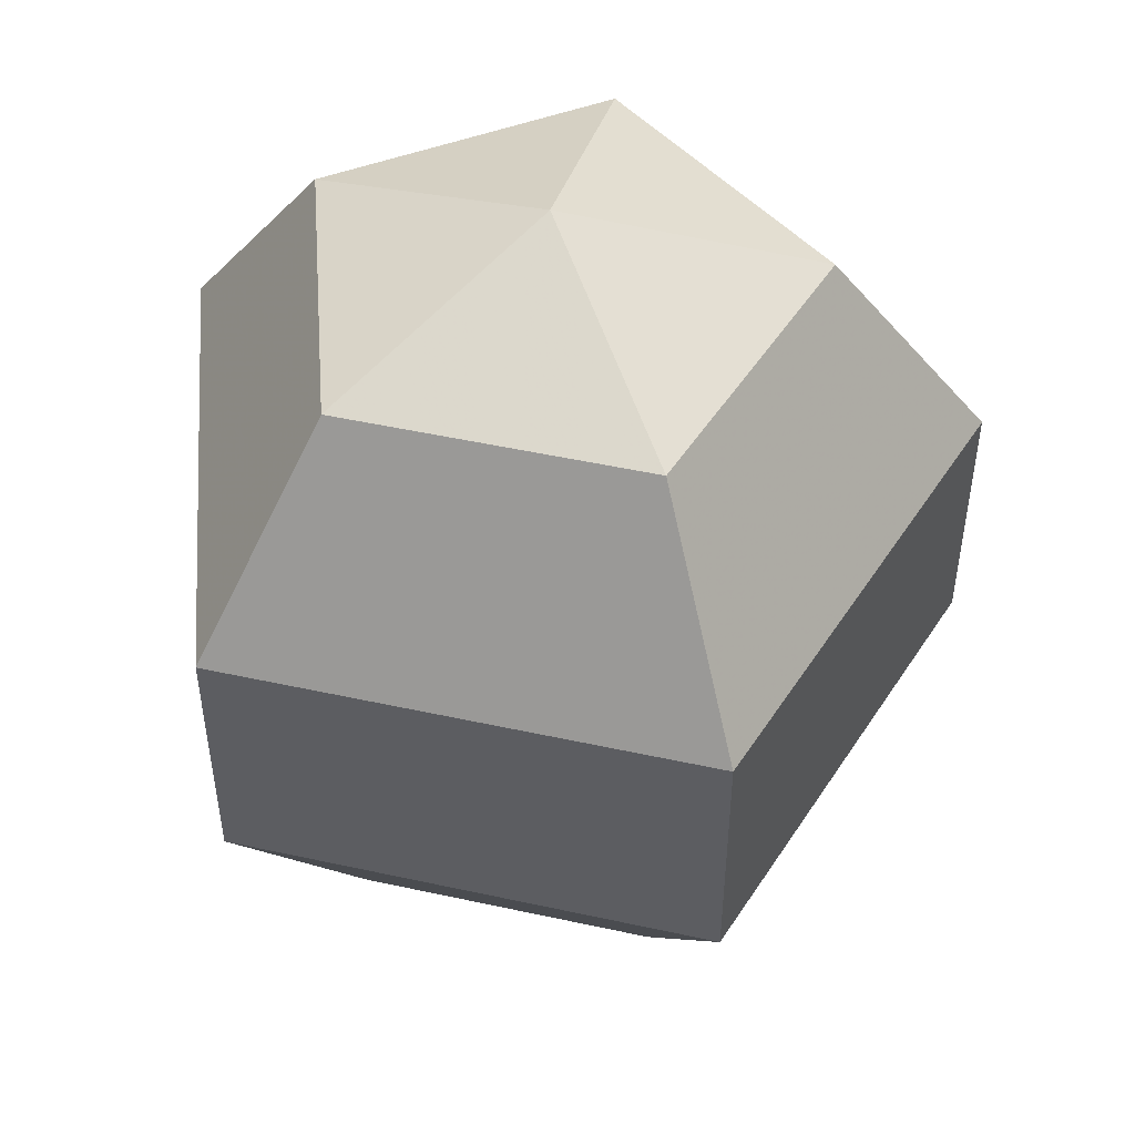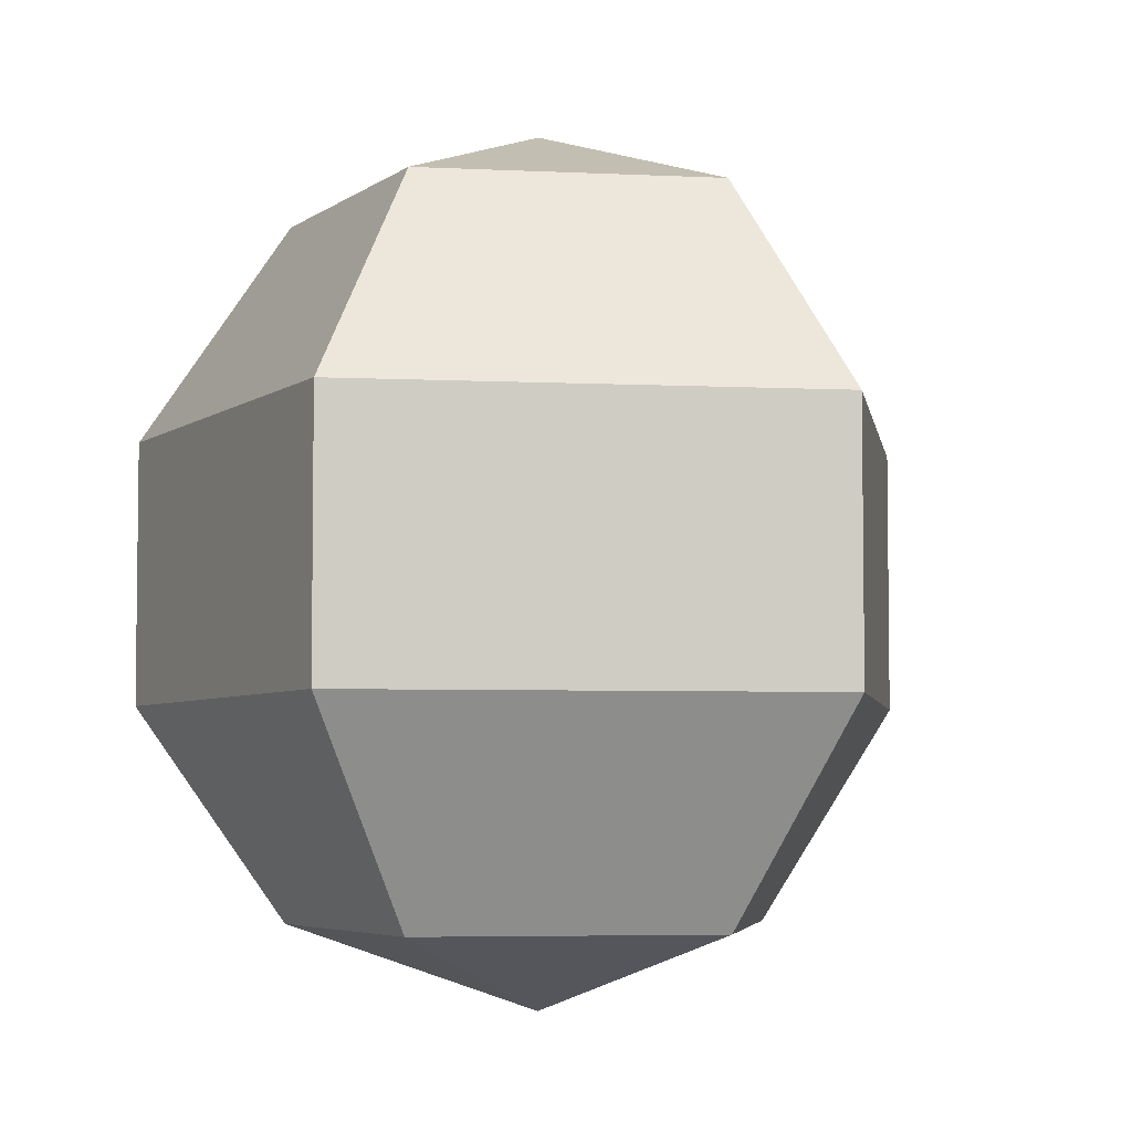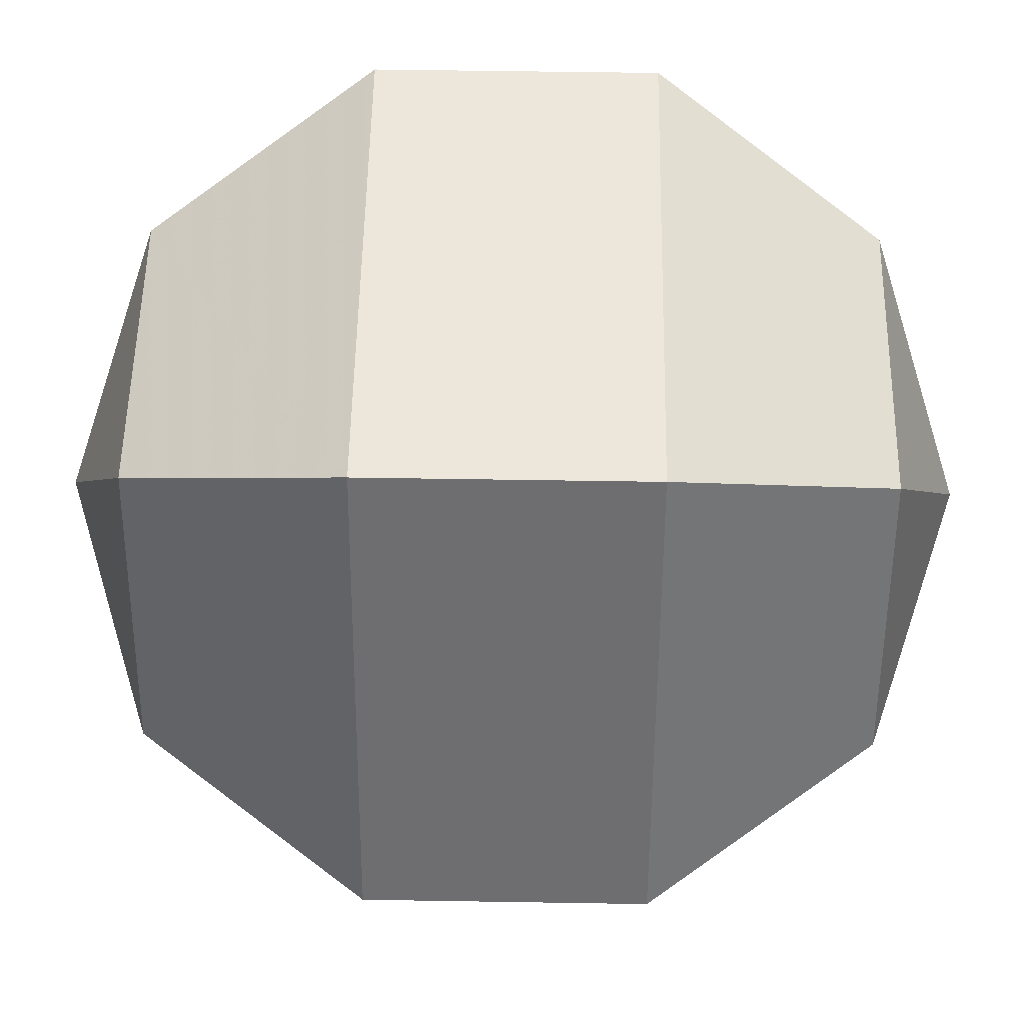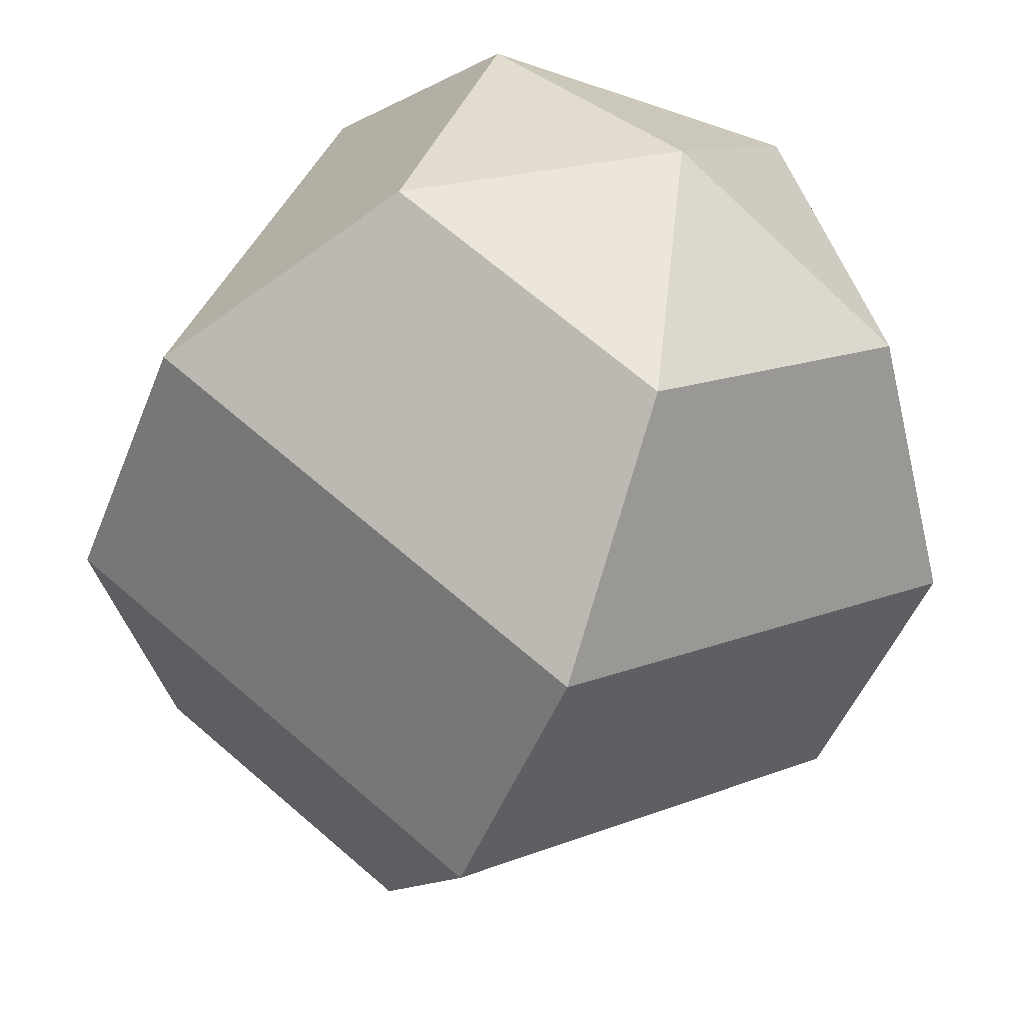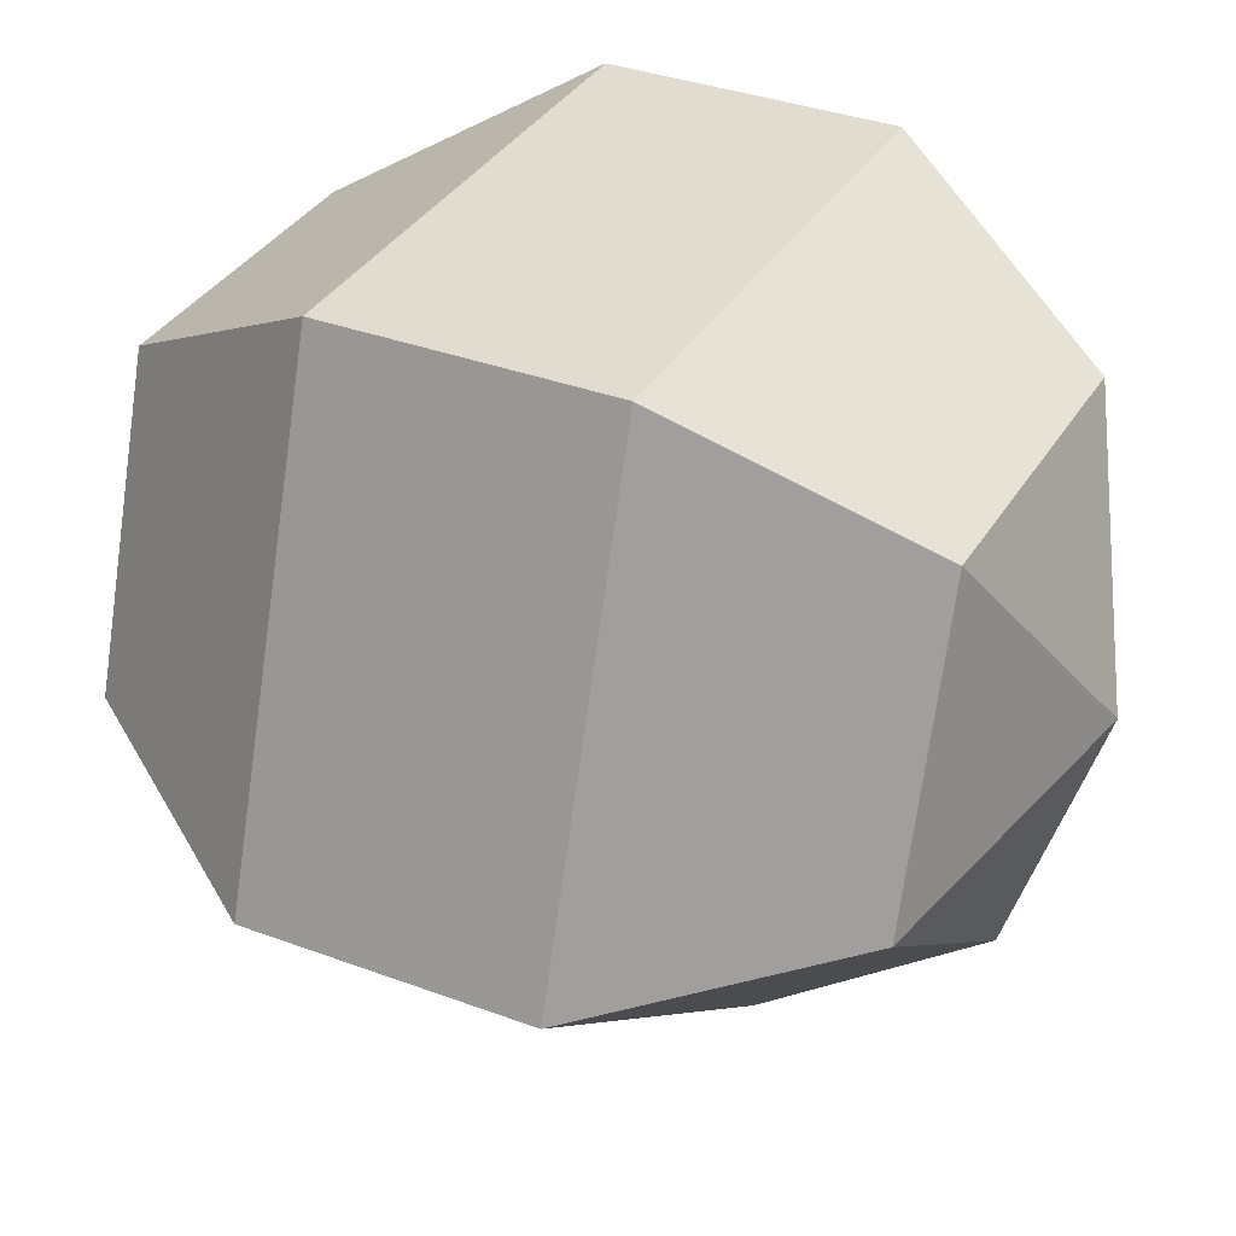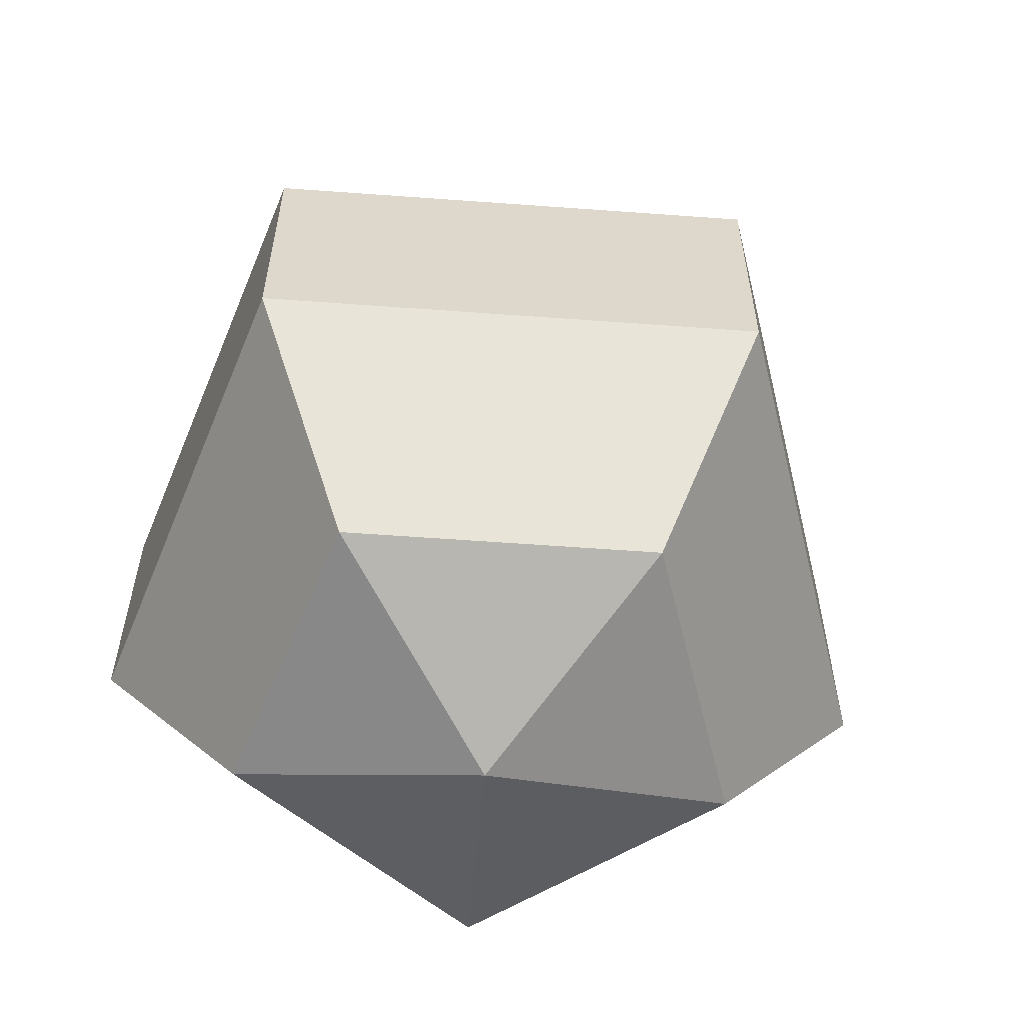
<metadata>
{"format":"obj","ext":"obj","renderer":"f3d","projection":"perspective","resolution":1024,"background":"white","views":[{"elev":49.5,"azim":157.6,"up":"+Y"},{"elev":-4.9,"azim":135.3,"up":"+Y"},{"elev":53.5,"azim":91.0,"up":"+Z"},{"elev":-48.7,"azim":-21.0,"up":"+Z"},{"elev":34.5,"azim":-63.2,"up":"+Z"},{"elev":-59.3,"azim":139.7,"up":"+Y"}]}
</metadata>
<code>
o Sphere
v 0 0.809 -0.5878
v 0 0.309 -0.9511
v 0 -0.309 -0.9511
v 0 -0.809 -0.5878
v 0.559 0.809 -0.1816
v 0.9045 0.309 -0.2939
v 0.9045 -0.309 -0.2939
v 0.559 -0.809 -0.1816
v 0.3455 0.809 0.4755
v 0.559 0.309 0.7694
v 0.559 -0.309 0.7694
v 0.3455 -0.809 0.4755
v 0 1 0
v -0.3455 0.809 0.4755
v -0.559 0.309 0.7694
v -0.559 -0.309 0.7694
v -0.3455 -0.809 0.4755
v -0.559 0.809 -0.1816
v -0.9045 0.309 -0.2939
v -0.9045 -0.309 -0.2939
v -0.559 -0.809 -0.1816
v 0 -1 0
f 4 7 8
f 1 6 2
f 22 4 8
f 2 7 3
f 1 13 5
f 8 11 12
f 5 10 6
f 22 8 12
f 6 11 7
f 5 13 9
f 11 17 12
f 9 15 10
f 22 12 17
f 10 16 11
f 9 13 14
f 17 20 21
f 14 19 15
f 22 17 21
f 15 20 16
f 14 13 18
f 21 3 4
f 18 2 19
f 22 21 4
f 19 3 20
f 18 13 1
f 4 3 7
f 1 5 6
f 2 6 7
f 8 7 11
f 5 9 10
f 6 10 11
f 11 16 17
f 9 14 15
f 10 15 16
f 17 16 20
f 14 18 19
f 15 19 20
f 21 20 3
f 18 1 2
f 19 2 3

</code>
